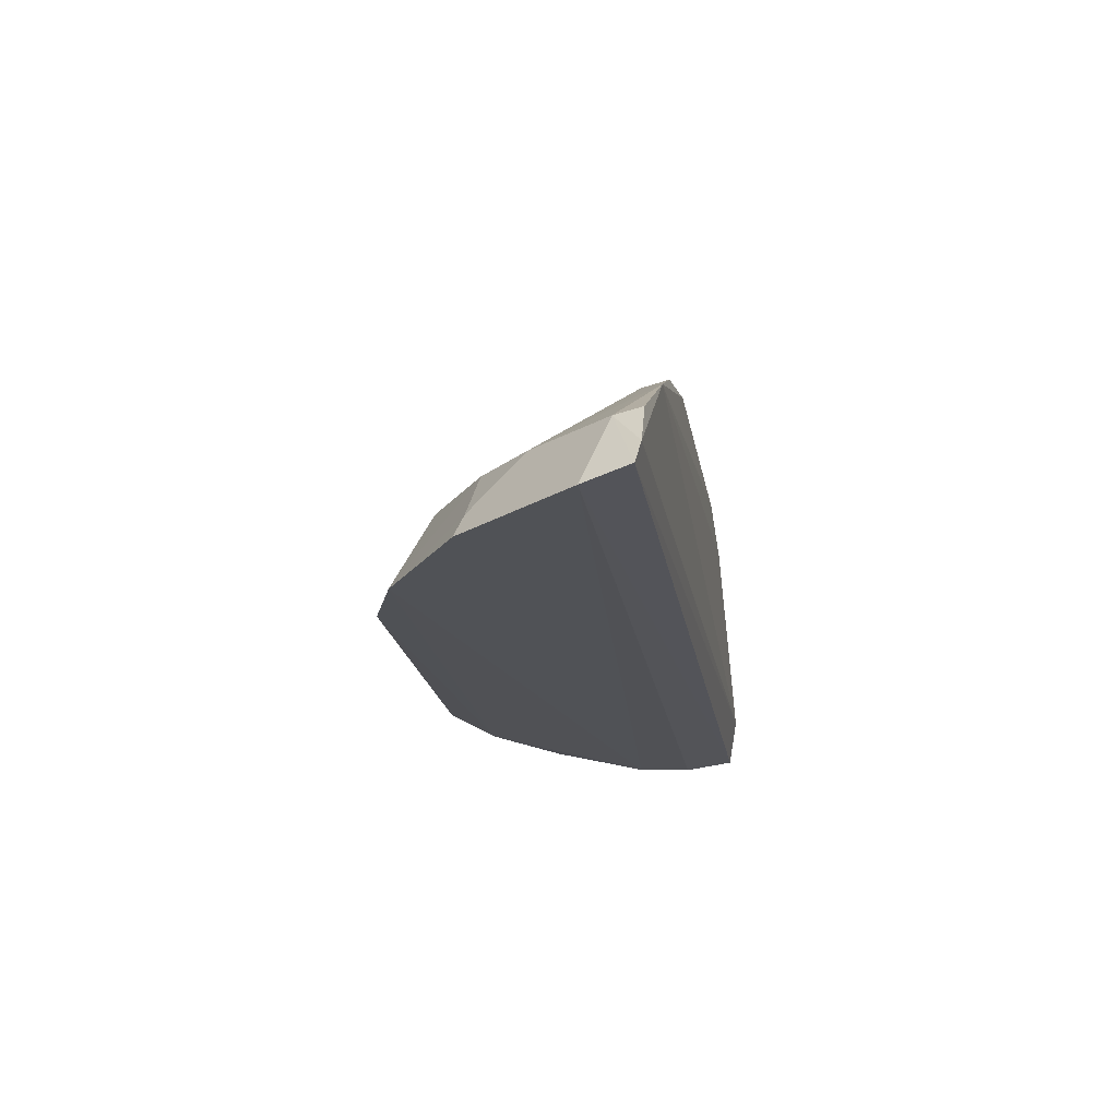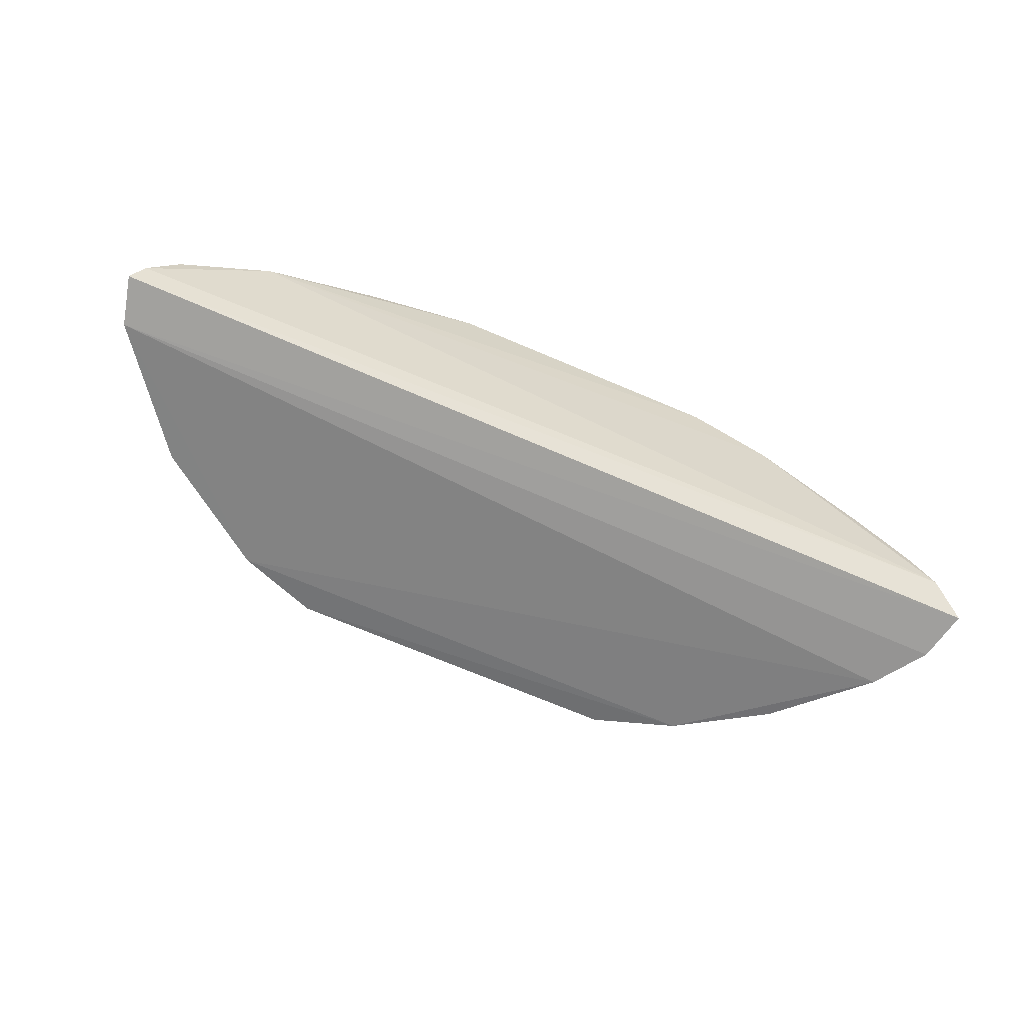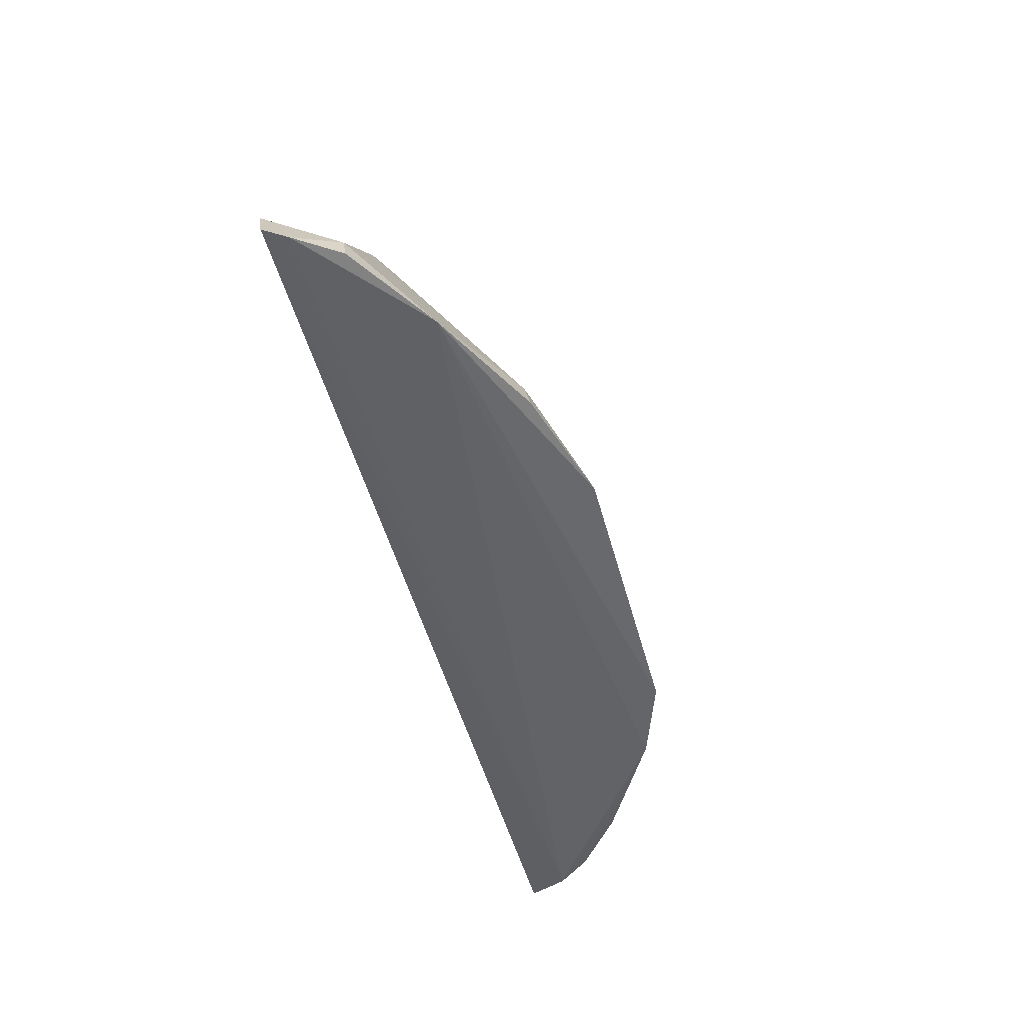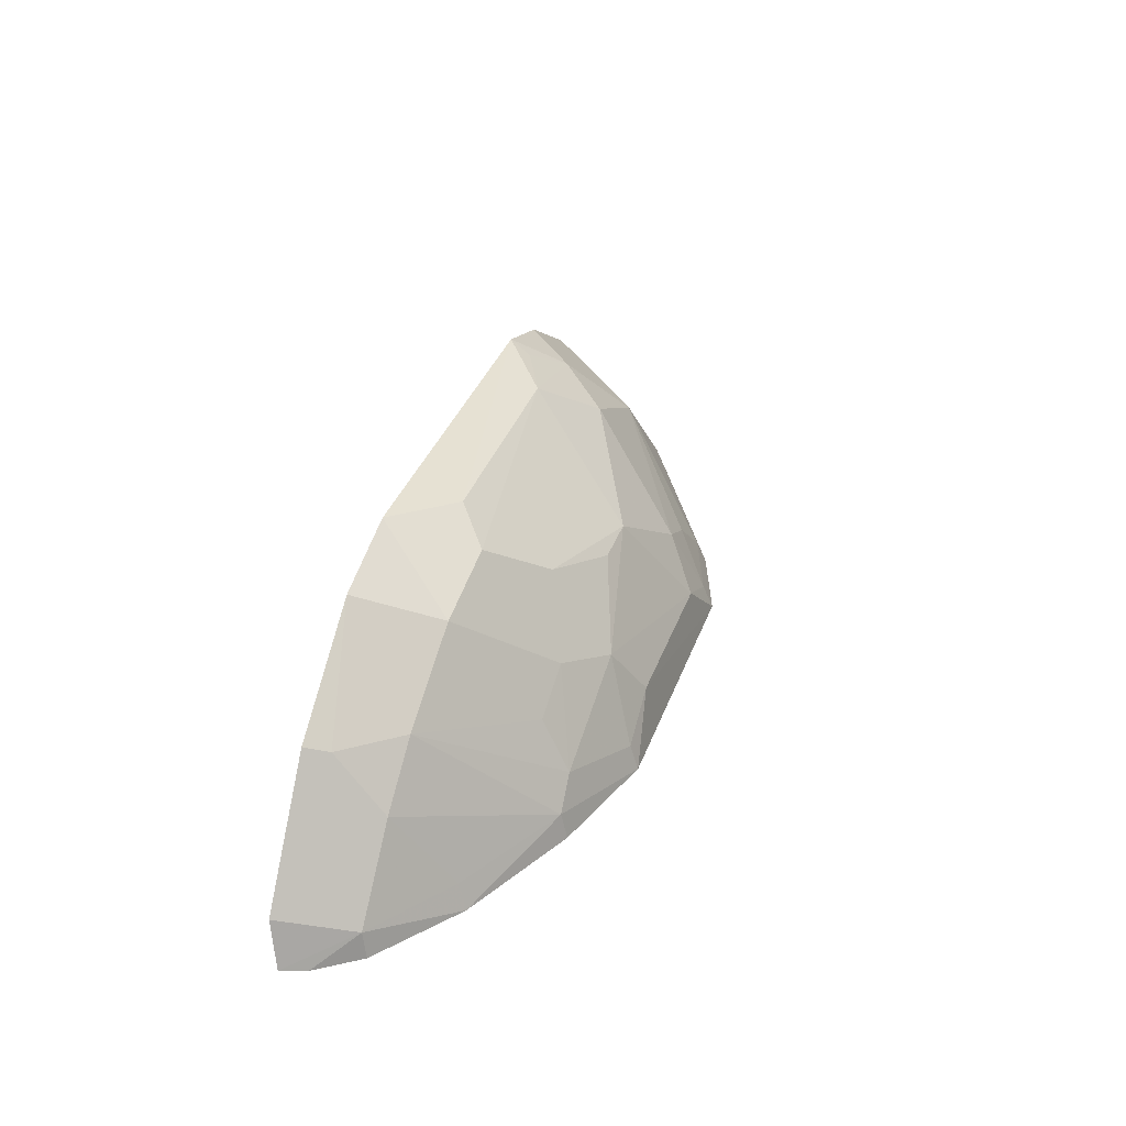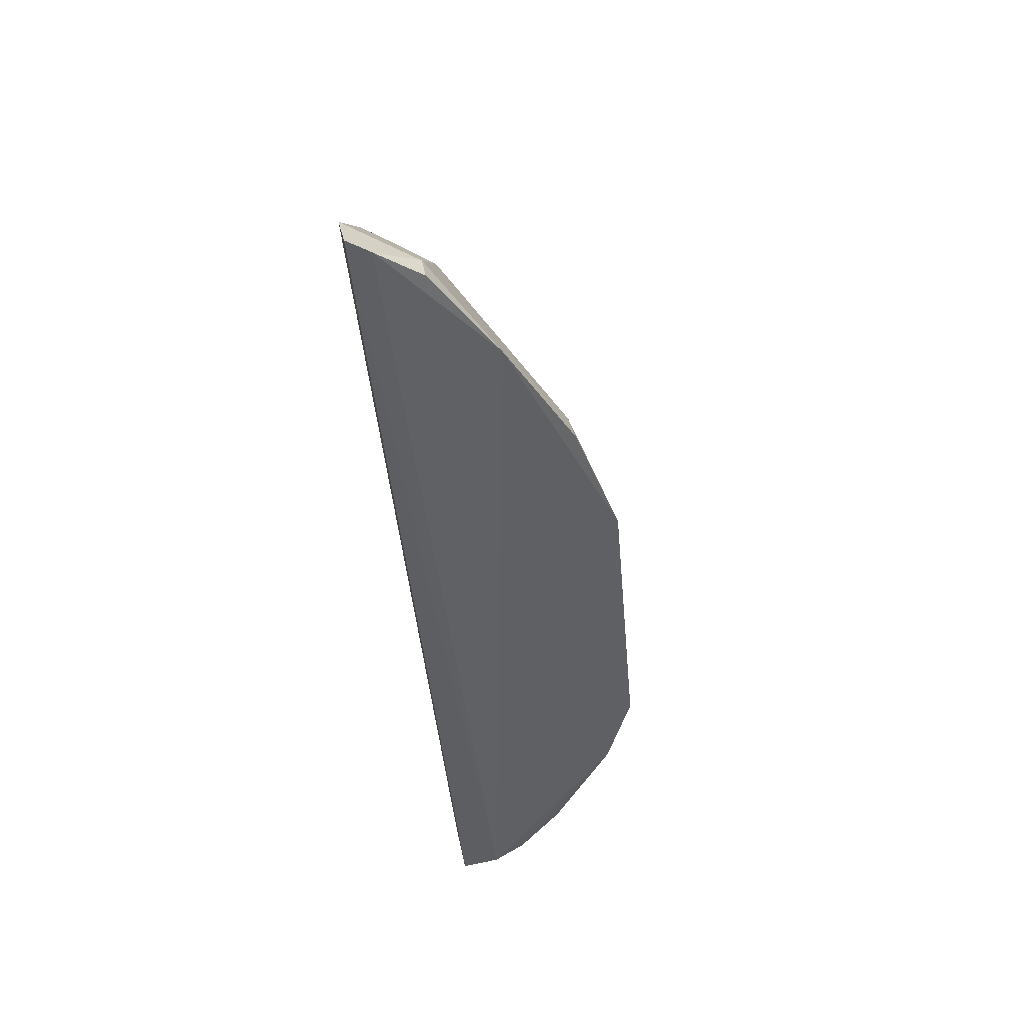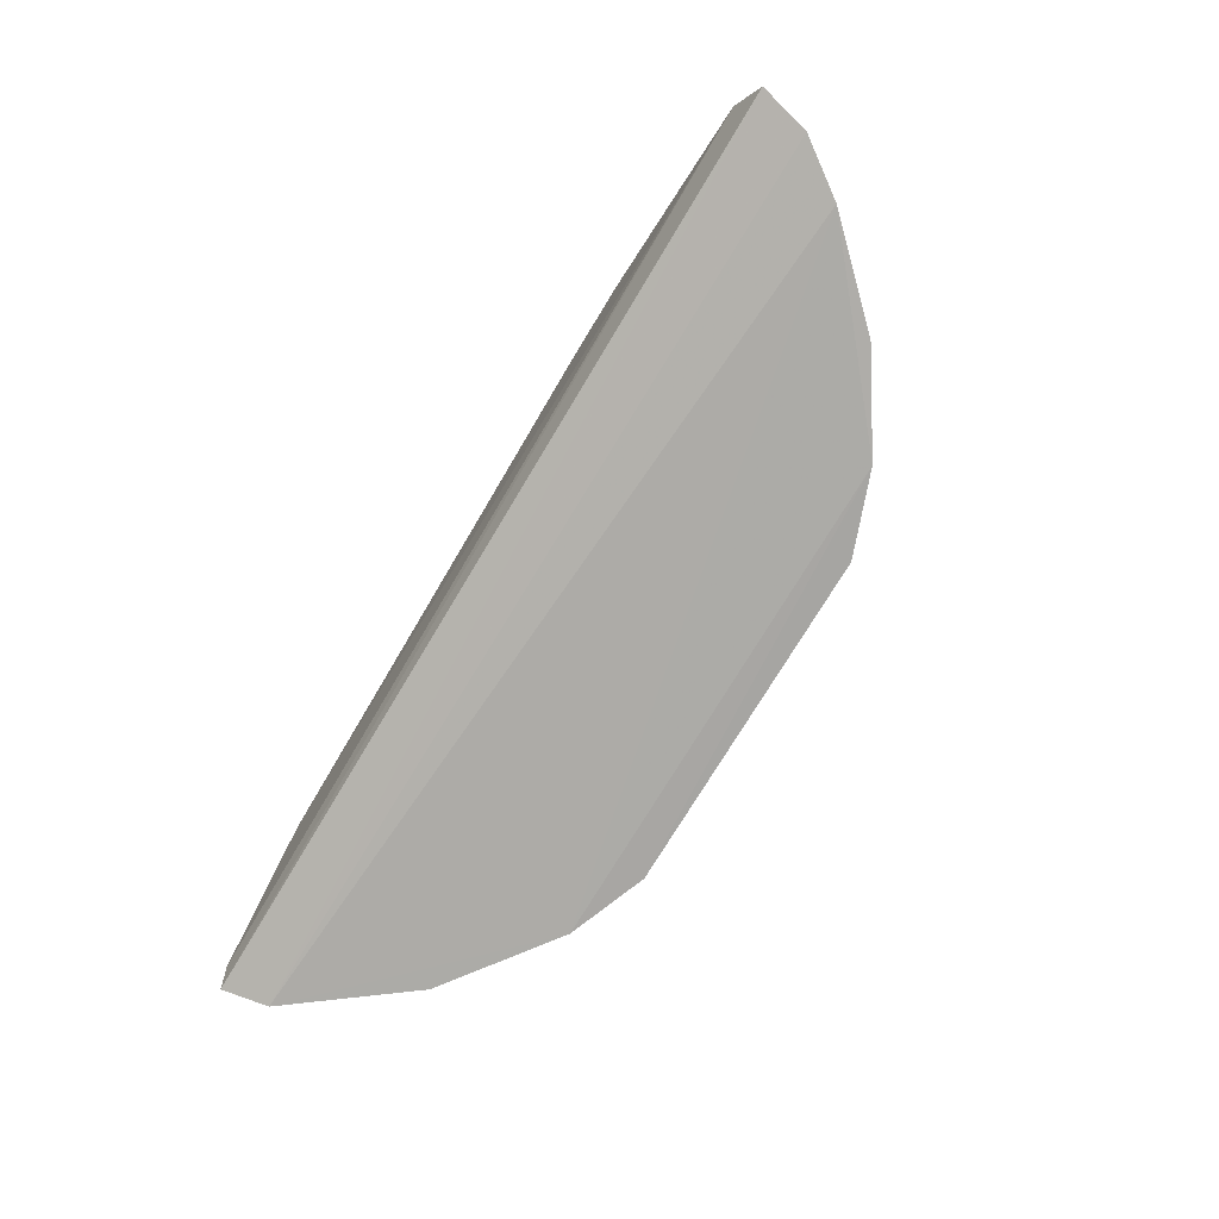
<metadata>
{"format":"obj","ext":"obj","renderer":"f3d","projection":"perspective","resolution":1024,"background":"white","views":[{"elev":-20.5,"azim":-80.6,"up":"+Z"},{"elev":-60.6,"azim":-24.7,"up":"+Z"},{"elev":-51.2,"azim":-75.1,"up":"+Y"},{"elev":34.8,"azim":-72.0,"up":"+Y"},{"elev":-45.4,"azim":-85.1,"up":"+Y"},{"elev":-76.3,"azim":59.2,"up":"+Z"}]}
</metadata>
<code>
v 0.2238 0.1065 0.286
v 0.2368 0.1117 0.265
v 0.124 0.2376 0.257
v -0.09222 0.2509 0.2576
v -0.2426 0.1098 0.2621
v 0.05332 0.1337 0.3682
v 0.1697 0.2076 0.2573
v 0.0502 0.2457 0.2841
v -0.0624 0.1074 0.3732
v 0.2303 0.1373 0.2597
v 0.1379 0.1897 0.3079
v -0.2362 0.1331 0.2571
v 0.08256 0.2531 0.2585
v -0.1782 0.1051 0.3258
v 0.08229 0.1064 0.3737
v -0.04657 0.2061 0.3239
v 0.1929 0.1306 0.3101
v 0.08224 0.2202 0.3075
v -0.1325 0.2351 0.2561
v 0.2113 0.1638 0.2563
v -0.06003 0.2453 0.2844
v -0.2367 0.1075 0.2739
v -0.03264 0.1345 0.3681
v 0.09336 0.1454 0.352
v 0.1242 0.1061 0.3589
v -0.1059 0.135 0.3516
v 0.1659 0.2019 0.2681
v 0.2112 0.1075 0.303
v 0.02186 0.1906 0.3389
v 0.1046 0.2309 0.2823
v -0.1612 0.1876 0.2956
v -0.07547 0.2311 0.2992
v -0.2204 0.1214 0.2931
v 0.06709 0.1596 0.353
v 0.1217 0.119 0.3542
v -0.121 0.1078 0.3555
v -0.04713 0.1626 0.3539
v 0.206 0.1594 0.2669
v 0.2057 0.1288 0.2969
v 0.1819 0.1078 0.3262
v 0.08072 0.2466 0.2695
v -0.19 0.1931 0.2566
v -0.1206 0.1213 0.3522
v -0.1161 0.2183 0.2975
v -0.222 0.1079 0.2954
v 0.081 0.1193 0.3685
v -0.004701 0.1901 0.3387
v -0.06201 0.1204 0.3688
v 0.224 0.1341 0.2701
v 0.1813 0.1182 0.3222
v -0.185 0.1892 0.2683
v -0.1883 0.1617 0.2944
v -0.07652 0.175 0.3378
v -0.1756 0.1183 0.3214
v -0.1031 0.1612 0.3373
f 5 2 1
f 10 1 2
f 12 10 2
f 12 2 5
f 13 3 4
f 15 9 14
f 19 4 3
f 20 10 12
f 20 12 19
f 20 19 3
f 20 3 7
f 21 13 4
f 21 8 13
f 22 5 1
f 22 1 14
f 23 15 6
f 23 9 15
f 25 15 14
f 25 14 1
f 27 11 17
f 27 7 3
f 27 3 11
f 27 20 7
f 28 25 1
f 29 18 8
f 29 8 16
f 30 18 11
f 30 11 3
f 30 3 13
f 30 8 18
f 32 16 8
f 32 8 21
f 32 21 4
f 33 12 5
f 33 5 22
f 34 29 6
f 34 18 29
f 34 24 11
f 34 11 18
f 35 15 25
f 35 11 24
f 35 17 11
f 36 14 9
f 37 16 32
f 37 23 6
f 37 6 29
f 38 27 17
f 38 20 27
f 39 17 28
f 39 38 17
f 40 28 17
f 40 25 28
f 41 30 13
f 41 13 8
f 41 8 30
f 42 19 12
f 42 12 33
f 43 26 31
f 43 14 36
f 43 36 9
f 44 19 31
f 44 32 4
f 44 4 19
f 45 33 22
f 45 22 14
f 45 14 33
f 46 34 6
f 46 6 15
f 46 24 34
f 46 35 24
f 46 15 35
f 47 37 29
f 47 29 16
f 47 16 37
f 48 37 26
f 48 9 23
f 48 23 37
f 48 43 9
f 48 26 43
f 49 39 28
f 49 38 39
f 49 10 20
f 49 20 38
f 49 28 1
f 49 1 10
f 50 40 17
f 50 25 40
f 50 35 25
f 50 17 35
f 51 31 19
f 51 19 42
f 51 42 33
f 52 43 31
f 52 51 33
f 52 31 51
f 53 26 37
f 53 37 32
f 53 32 44
f 54 14 43
f 54 43 52
f 54 52 33
f 54 33 14
f 55 53 44
f 55 26 53
f 55 44 31
f 55 31 26

</code>
